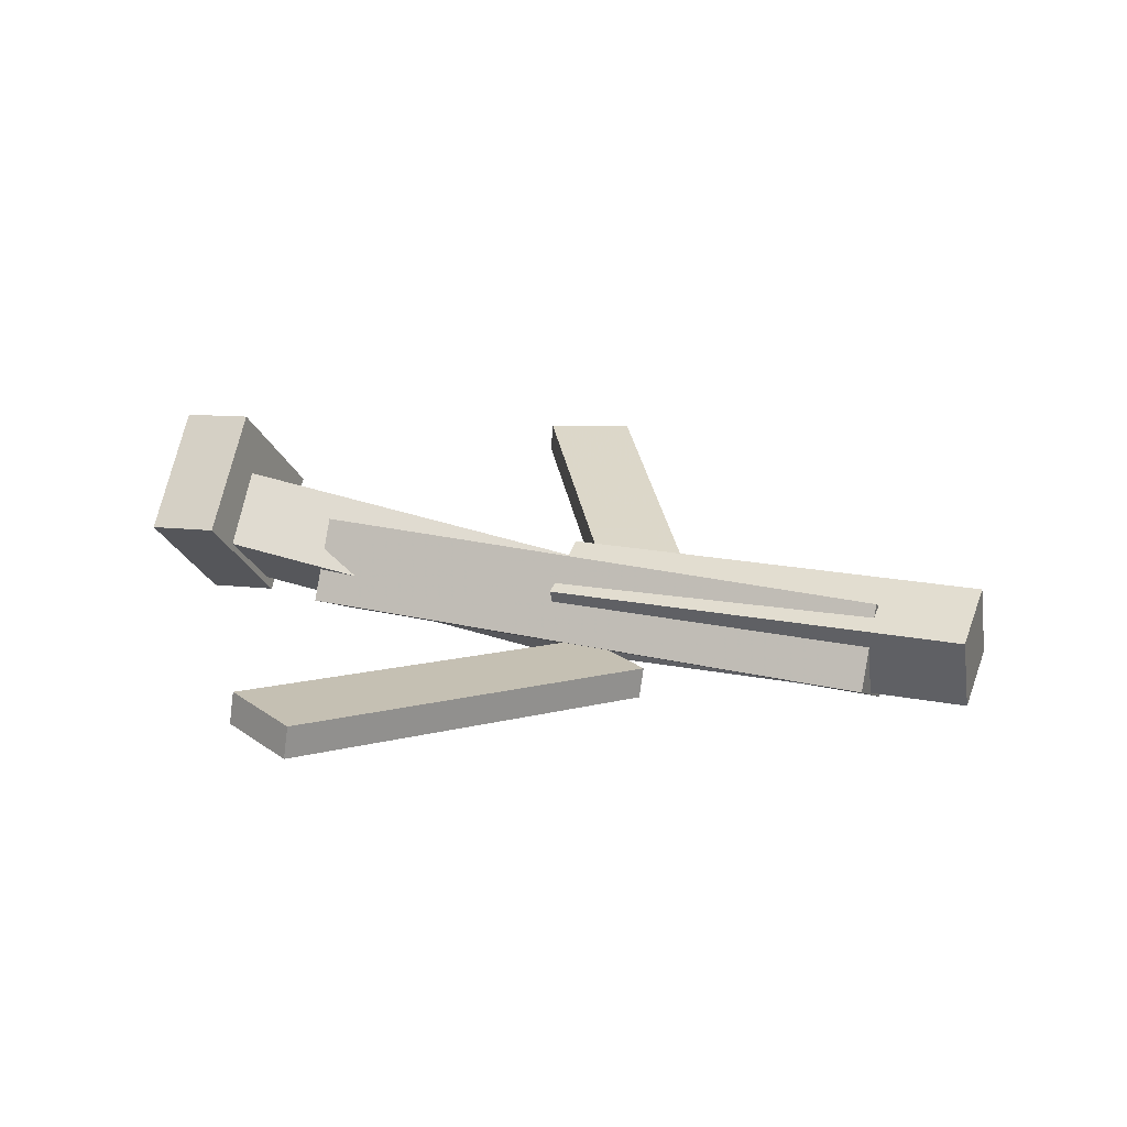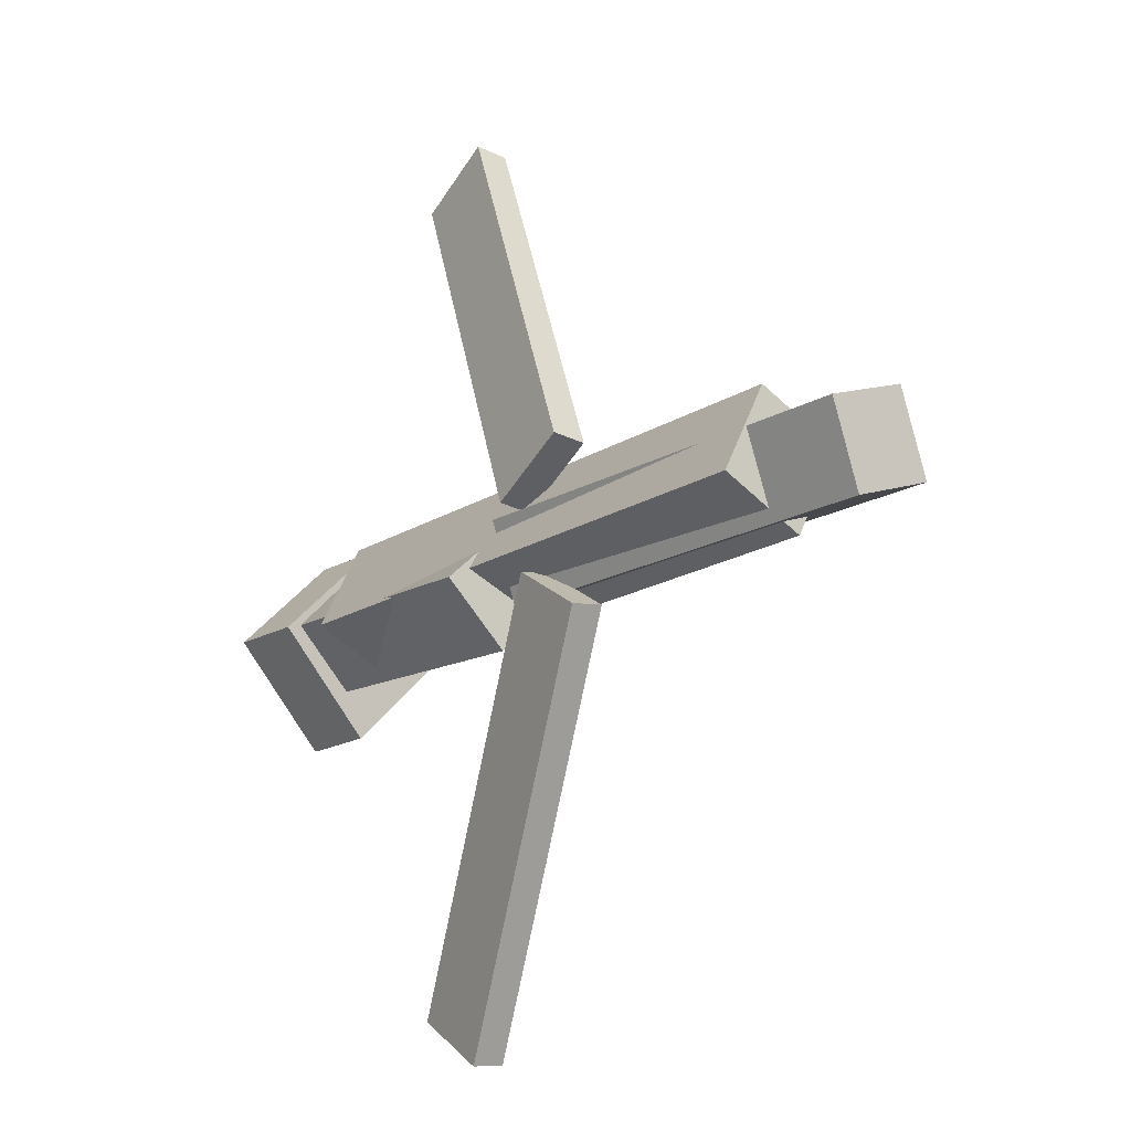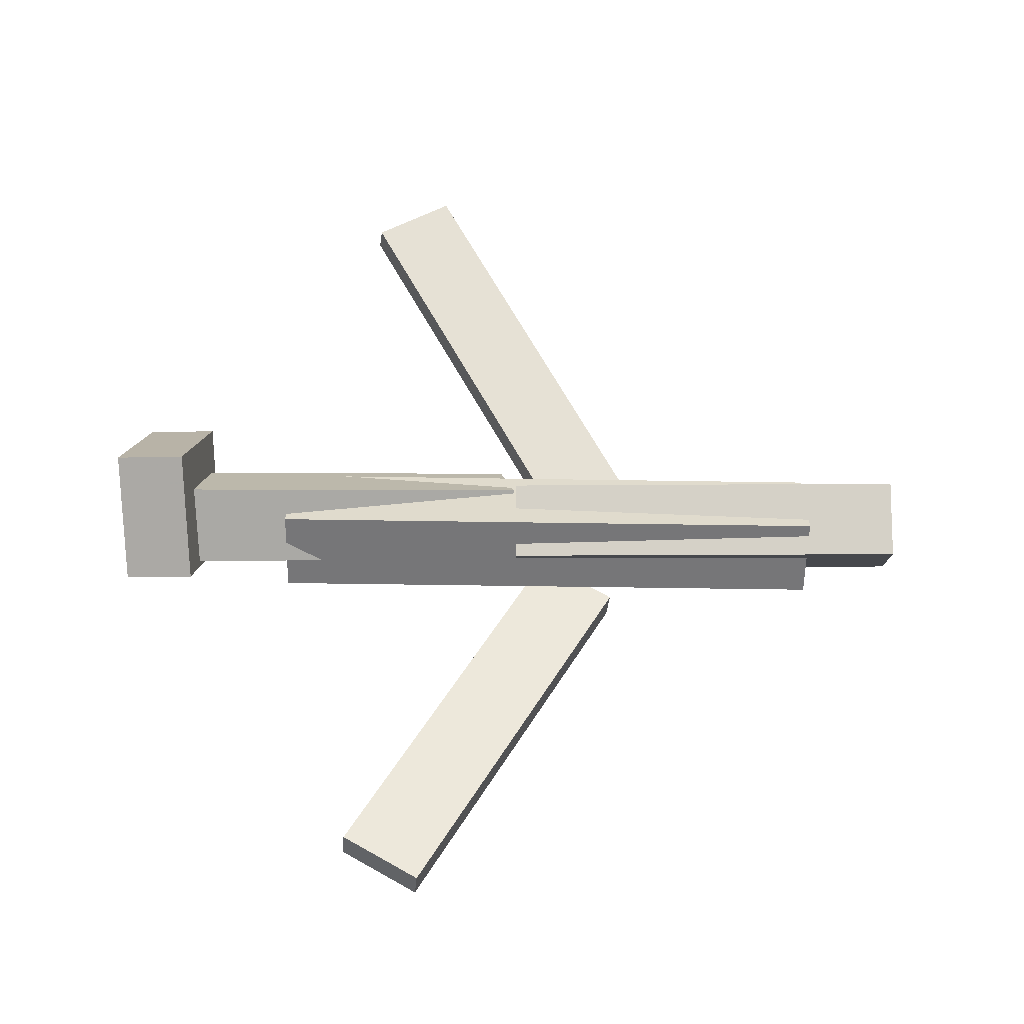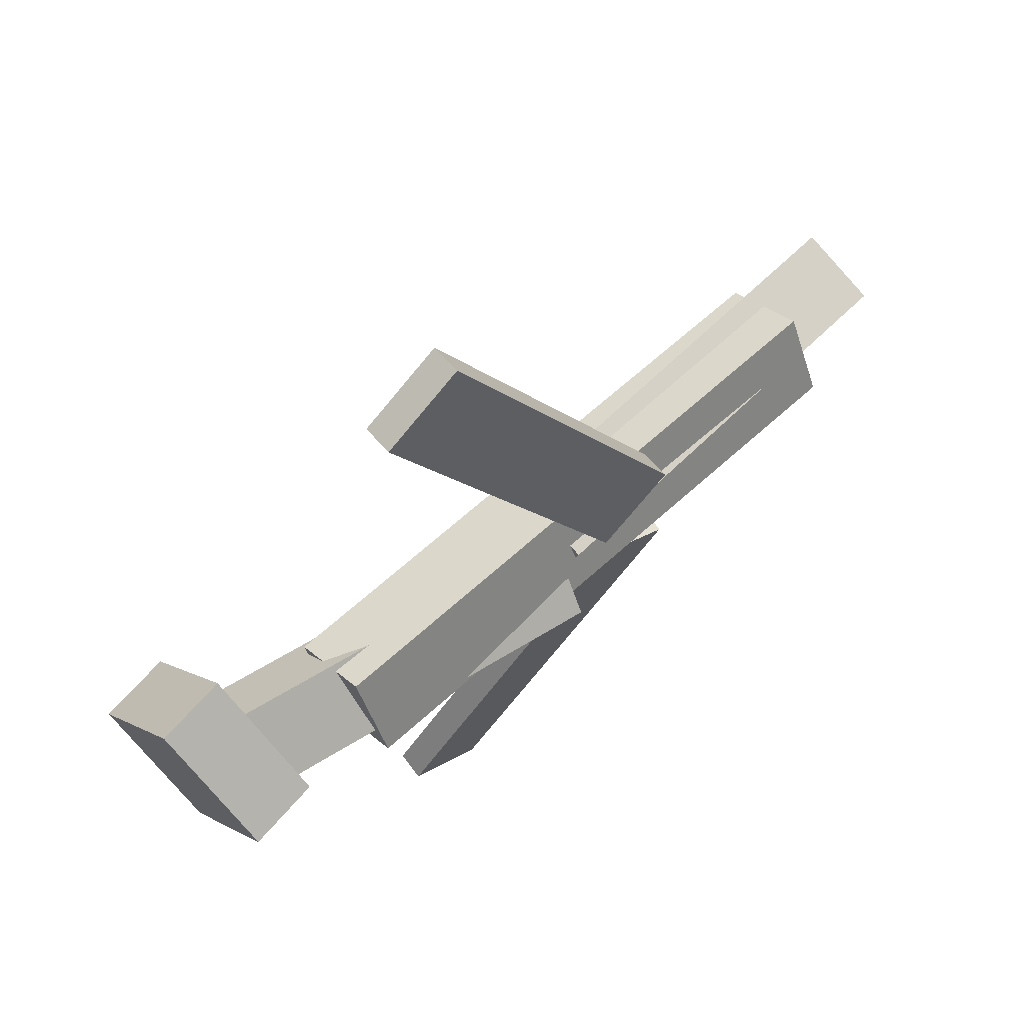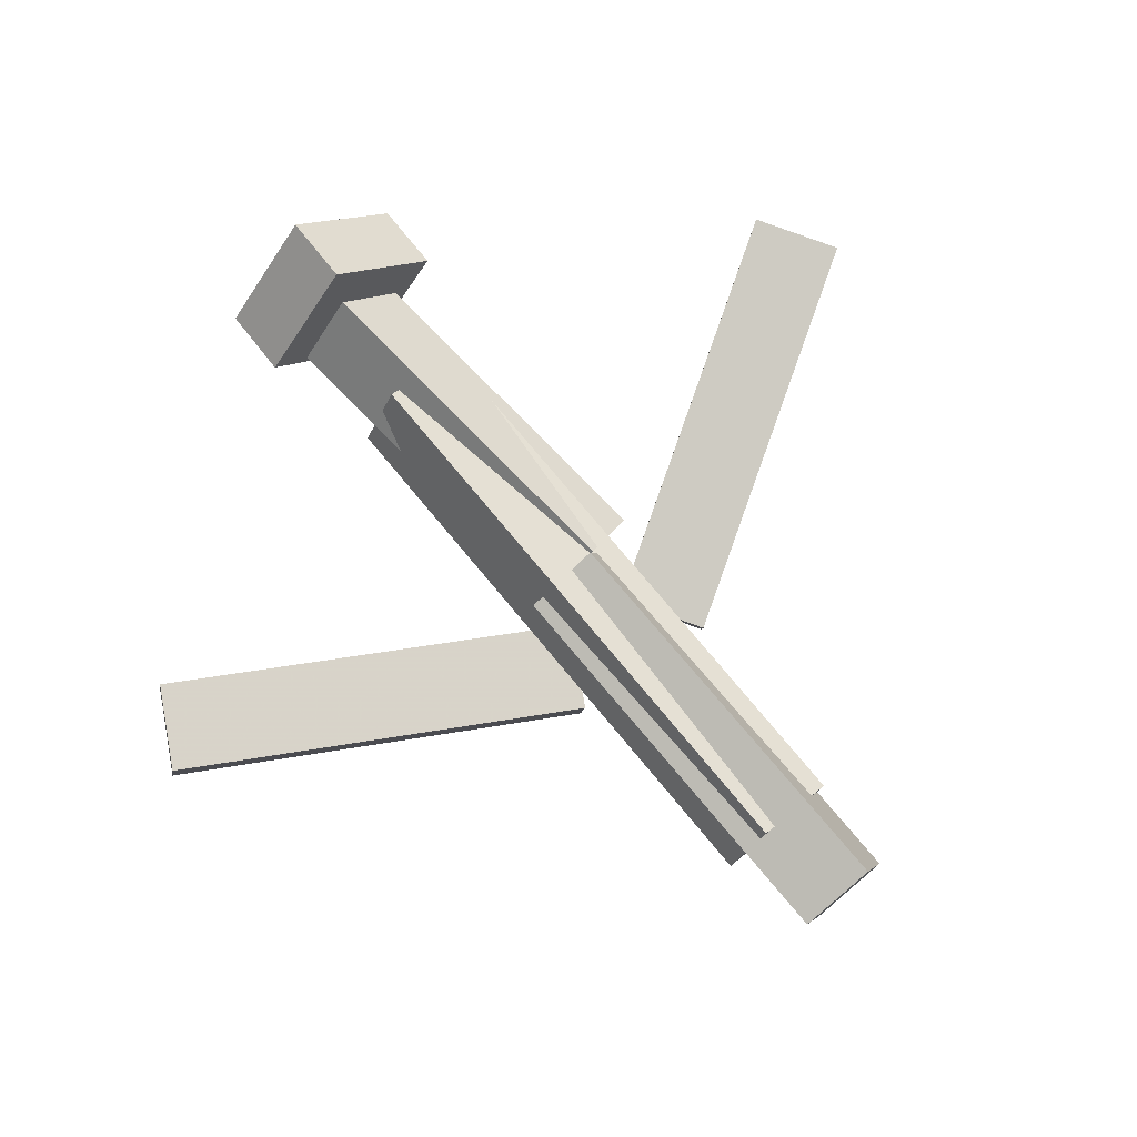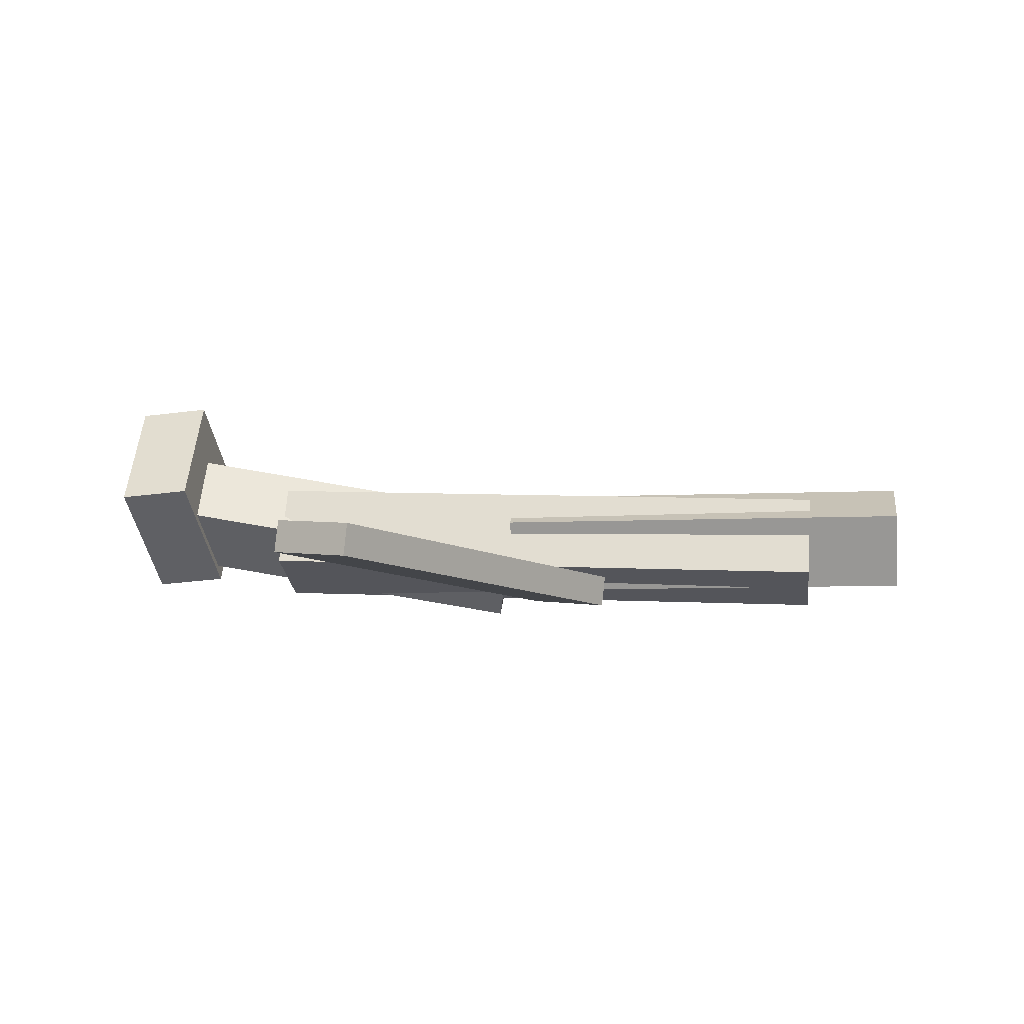
<metadata>
{"format":"obj","ext":"obj","renderer":"f3d","projection":"perspective","resolution":1024,"background":"white","views":[{"elev":22.1,"azim":21.2,"up":"+Y"},{"elev":-17.1,"azim":51.5,"up":"+Z"},{"elev":59.4,"azim":0.9,"up":"+Y"},{"elev":63.7,"azim":-43.8,"up":"+Z"},{"elev":76.8,"azim":50.6,"up":"+Y"},{"elev":1.0,"azim":8.4,"up":"+Y"}]}
</metadata>
<code>
v 0.09642 -0.0767 -0.05813
v 0.03837 -0.07305 -0.02295
v 0.09375 -0.09866 -0.06026
v 0.0357 -0.09501 -0.02508
v -0.06548 -0.03059 -0.33
v -0.1235 -0.02694 -0.2949
v -0.06815 -0.05254 -0.3322
v -0.1262 -0.04889 -0.297
f 1.0 7.0 5.0
f 1.0 3.0 7.0
f 1.0 4.0 3.0
f 1.0 2.0 4.0
f 3.0 8.0 7.0
f 3.0 4.0 8.0
f 5.0 7.0 8.0
f 5.0 8.0 6.0
f 1.0 5.0 6.0
f 1.0 6.0 2.0
f 2.0 6.0 8.0
f 2.0 8.0 4.0
v -0.1899 -0.07094 0.04953
v 0.2516 -0.07787 0.04537
v -0.1893 -0.01234 0.02055
v 0.2522 -0.01927 0.01639
v -0.191 -0.1014 -0.01203
v 0.2505 -0.1083 -0.01619
v -0.1903 -0.04276 -0.041
v 0.2512 -0.04969 -0.04516
f 9.0 15.0 13.0
f 9.0 11.0 15.0
f 9.0 12.0 11.0
f 9.0 10.0 12.0
f 11.0 16.0 15.0
f 11.0 12.0 16.0
f 13.0 15.0 16.0
f 13.0 16.0 14.0
f 9.0 13.0 14.0
f 9.0 14.0 10.0
f 10.0 14.0 16.0
f 10.0 16.0 12.0
v -0.2893 -0.02759 -0.03326
v -0.2916 -0.07115 0.01055
v -0.2774 0.01396 0.008672
v -0.2797 -0.02959 0.05248
v -0.009806 -0.0748 -0.06546
v -0.01212 -0.1184 -0.02165
v 0.002045 -0.03325 -0.02352
v -0.0002659 -0.07681 0.02029
f 17.0 23.0 21.0
f 17.0 19.0 23.0
f 17.0 20.0 19.0
f 17.0 18.0 20.0
f 19.0 24.0 23.0
f 19.0 20.0 24.0
f 21.0 23.0 24.0
f 21.0 24.0 22.0
f 17.0 21.0 22.0
f 17.0 22.0 18.0
f 18.0 22.0 24.0
f 18.0 24.0 20.0
v 0.3225 -0.03218 0.03499
v 0.3215 -0.0121 -0.02222
v 0.00489 -0.03841 0.03803
v 0.003947 -0.01833 -0.01918
v 0.3234 -0.08983 0.01474
v 0.3224 -0.06974 -0.04247
v 0.005826 -0.09605 0.01778
v 0.004884 -0.07597 -0.03943
f 25.0 31.0 29.0
f 25.0 27.0 31.0
f 25.0 28.0 27.0
f 25.0 26.0 28.0
f 27.0 32.0 31.0
f 27.0 28.0 32.0
f 29.0 31.0 32.0
f 29.0 32.0 30.0
f 25.0 29.0 30.0
f 25.0 30.0 26.0
f 26.0 30.0 32.0
f 26.0 32.0 28.0
v -0.259 -0.01891 -0.07038
v -0.312 -0.02412 -0.07174
v -0.2685 0.05779 0.003719
v -0.3215 0.05258 0.002359
v -0.254 -0.08888 0.00269
v -0.307 -0.09409 0.001331
v -0.2634 -0.01218 0.07679
v -0.3165 -0.01739 0.07543
f 33.0 39.0 37.0
f 33.0 35.0 39.0
f 33.0 36.0 35.0
f 33.0 34.0 36.0
f 35.0 40.0 39.0
f 35.0 36.0 40.0
f 37.0 39.0 40.0
f 37.0 40.0 38.0
f 33.0 37.0 38.0
f 33.0 38.0 34.0
f 34.0 38.0 40.0
f 34.0 40.0 36.0
v 0.08379 -0.1057 0.05571
v 0.02541 -0.1046 0.02307
v 0.08589 -0.08267 0.05269
v 0.02752 -0.08161 0.02006
v -0.06978 -0.05541 0.3321
v -0.1282 -0.05435 0.2994
v -0.06768 -0.03242 0.329
v -0.1261 -0.03136 0.2964
f 41.0 47.0 45.0
f 41.0 43.0 47.0
f 41.0 44.0 43.0
f 41.0 42.0 44.0
f 43.0 48.0 47.0
f 43.0 44.0 48.0
f 45.0 47.0 48.0
f 45.0 48.0 46.0
f 41.0 45.0 46.0
f 41.0 46.0 42.0
f 42.0 46.0 48.0
f 42.0 48.0 44.0

</code>
